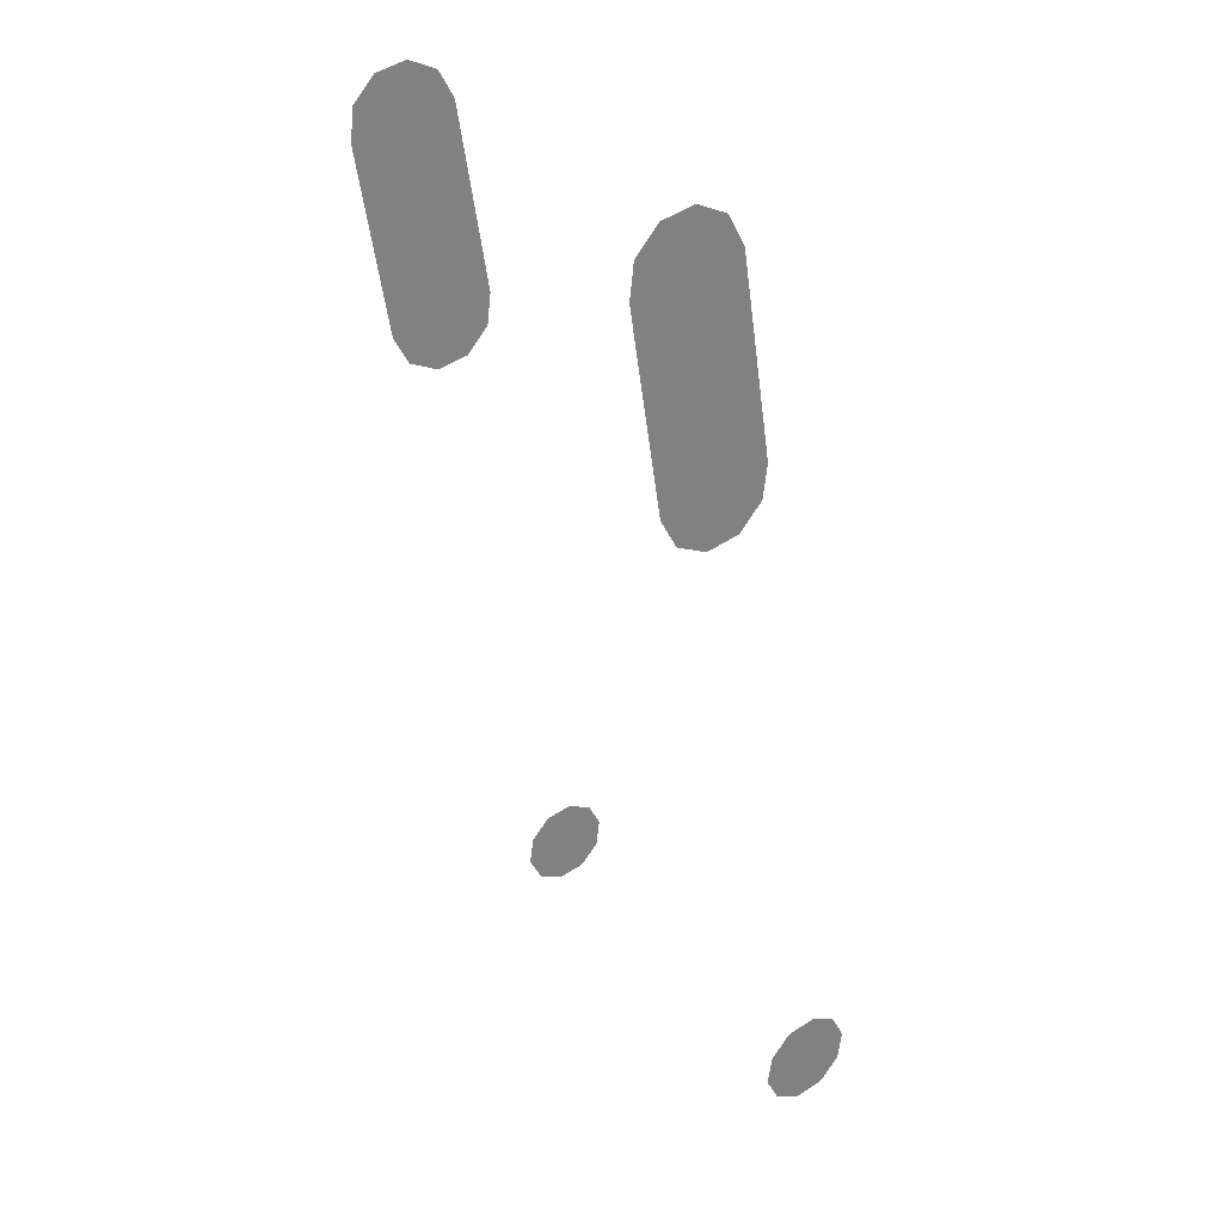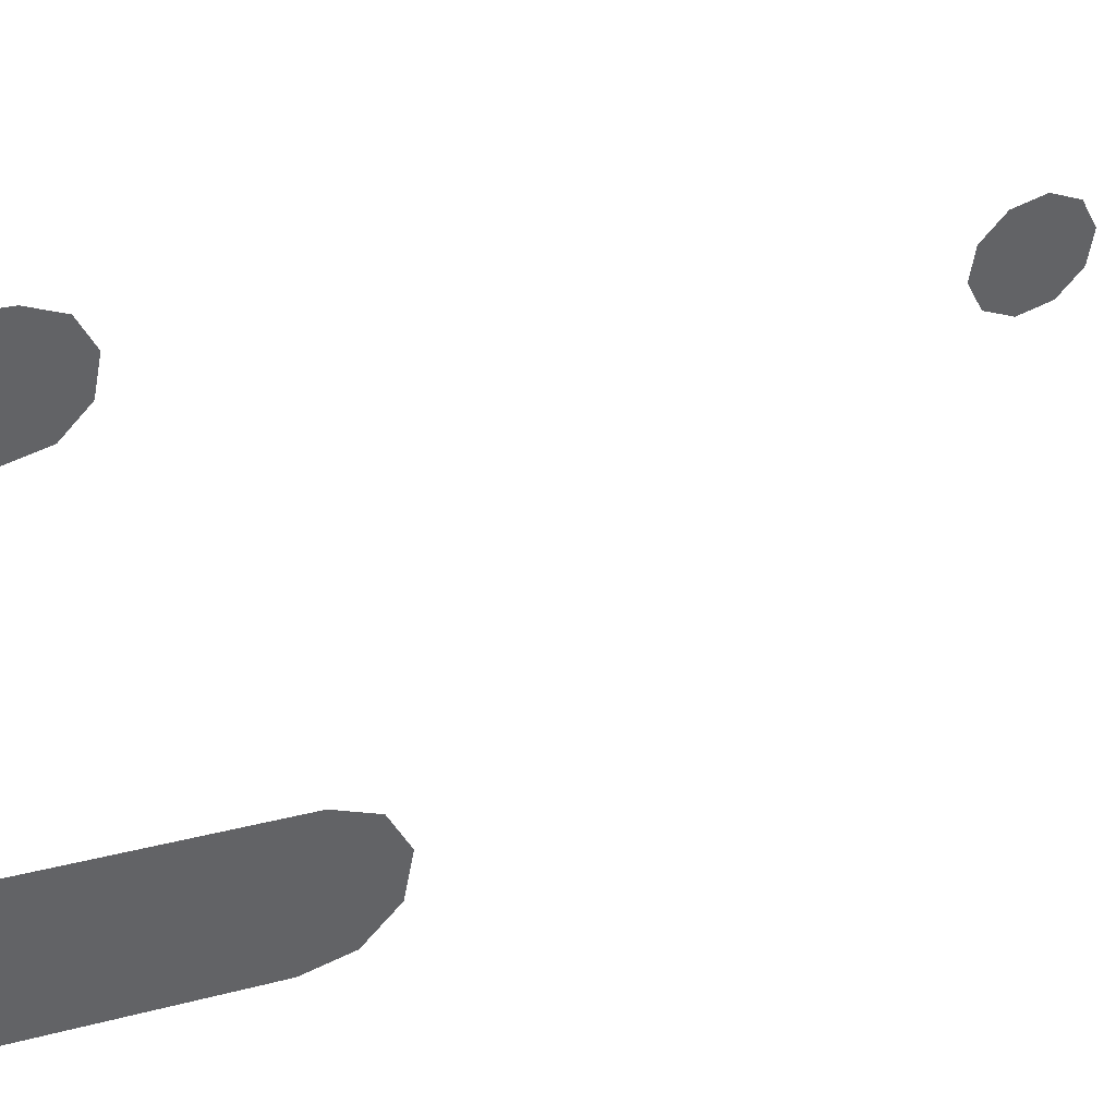
<metadata>
{"format":"obj","ext":"obj","renderer":"f3d","projection":"perspective","resolution":1024,"background":"white","views":[{"elev":31.0,"azim":-124.5,"up":"+Z"},{"elev":41.7,"azim":64.3,"up":"+Y"}]}
</metadata>
<code>
g mag_glass_LOD0
v -0.009406 -0.001662 -0.01949
v -0.009406 -0.005732 -0.01876
v -0.009406 -0.005556 -0.02004
v -0.009406 -0.002259 -0.02062
v -0.009406 -0.00467 -0.02095
v -0.009406 -0.003407 -0.02117
v -0.009406 -0.001841 -0.01823
v -0.009406 -0.005135 -0.01764
v -0.009406 -0.003984 -0.01708
v -0.009406 -0.002734 -0.0173
v 0.009406 -0.001662 -0.01949
v 0.009406 -0.002259 -0.02062
v 0.009406 -0.005556 -0.02004
v 0.009406 -0.005732 -0.01876
v 0.009406 -0.00467 -0.02095
v 0.009406 -0.003407 -0.02117
v 0.009406 -0.001841 -0.01823
v 0.009406 -0.005135 -0.01764
v 0.009406 -0.003984 -0.01708
v 0.009406 -0.002734 -0.0173
v -0.00937 -0.0003362 0.01073
v -0.00937 0.004369 0.009818
v -0.00937 0.005732 0.01834
v -0.00937 0.001027 0.01925
v -0.00937 0.00365 0.008523
v -0.00937 -0.0001556 0.009263
v -0.00937 0.002308 0.007897
v -0.00937 0.0008546 0.008179
v -0.00937 0.001746 0.02055
v -0.00937 0.005552 0.01981
v -0.00937 0.004541 0.02089
v -0.00937 0.003088 0.02117
v 0.009383 -0.0003362 0.01073
v 0.009383 0.001027 0.01925
v 0.009383 0.005732 0.01834
v 0.009383 0.004369 0.009818
v 0.009383 0.00365 0.008523
v 0.009383 -0.0001556 0.009263
v 0.009383 0.002308 0.007897
v 0.009383 0.0008546 0.008179
v 0.009383 0.001746 0.02055
v 0.009383 0.005552 0.01981
v 0.009383 0.004541 0.02089
v 0.009383 0.003088 0.02117
g mag_glass_LOD0_0
f 3 2 1
f 4 3 1
f 5 3 4
f 6 5 4
f 1 2 7
f 2 8 7
f 7 8 9
f 10 7 9
f 13 12 11
f 14 13 11
f 13 15 12
f 15 16 12
f 14 11 17
f 18 14 17
f 18 17 19
f 17 20 19
f 23 22 21
f 24 23 21
f 21 22 25
f 26 21 25
f 25 27 26
f 27 28 26
f 23 24 29
f 30 23 29
f 31 30 29
f 32 31 29
f 35 34 33
f 36 35 33
f 36 33 37
f 33 38 37
f 39 37 38
f 40 39 38
f 34 35 41
f 35 42 41
f 42 43 41
f 43 44 41

</code>
